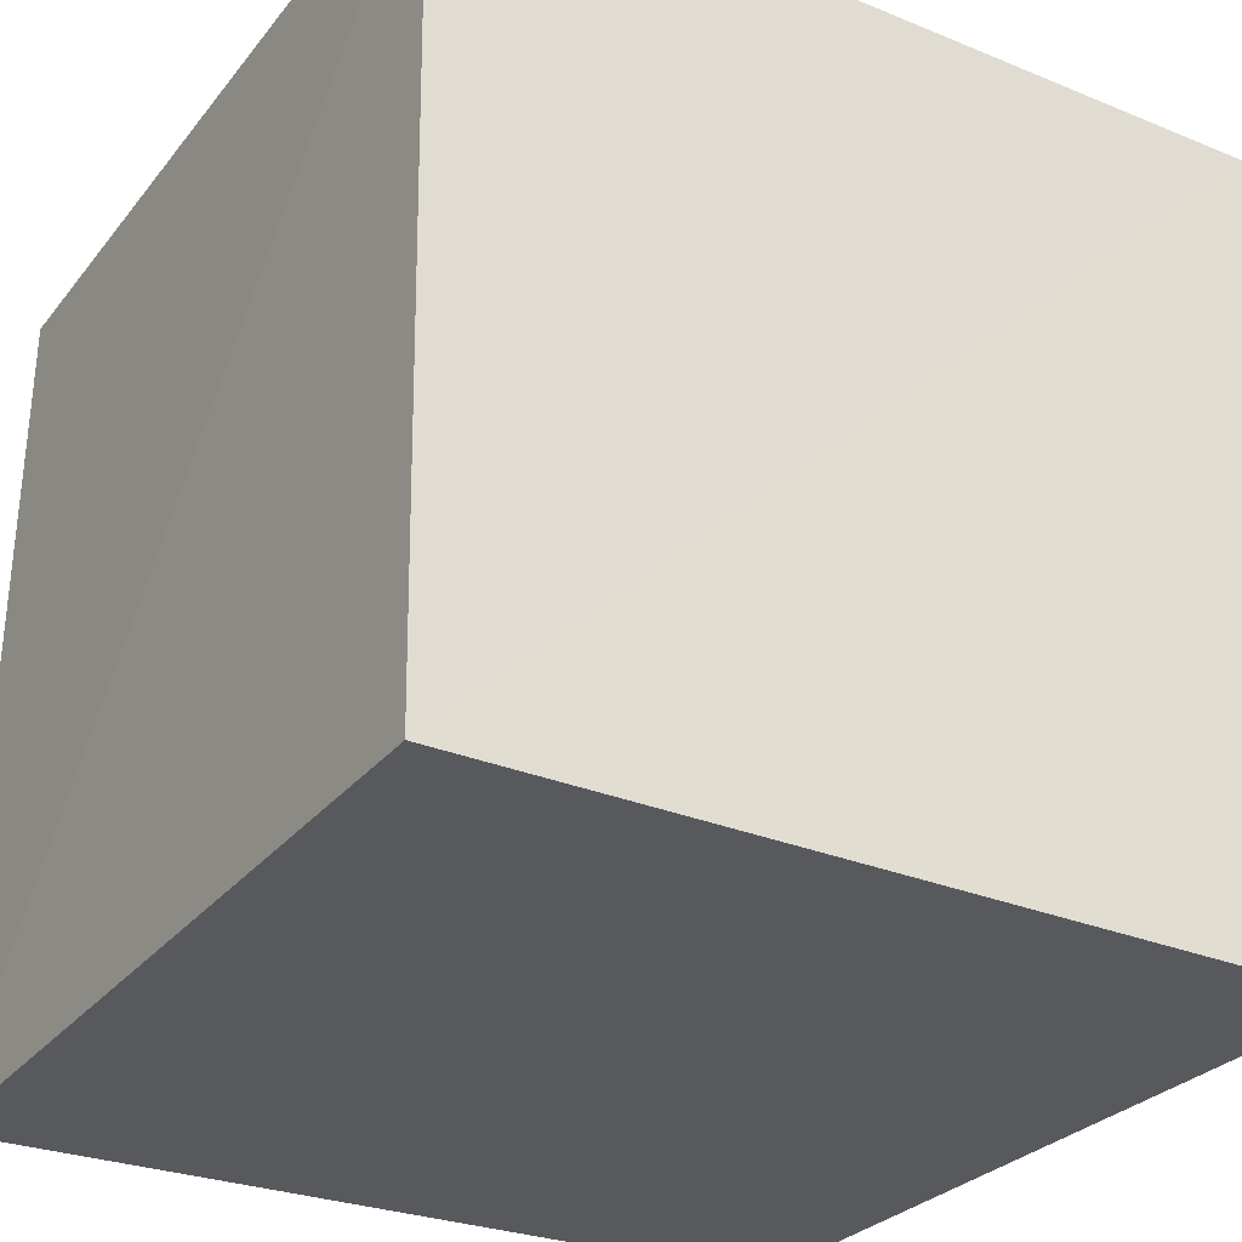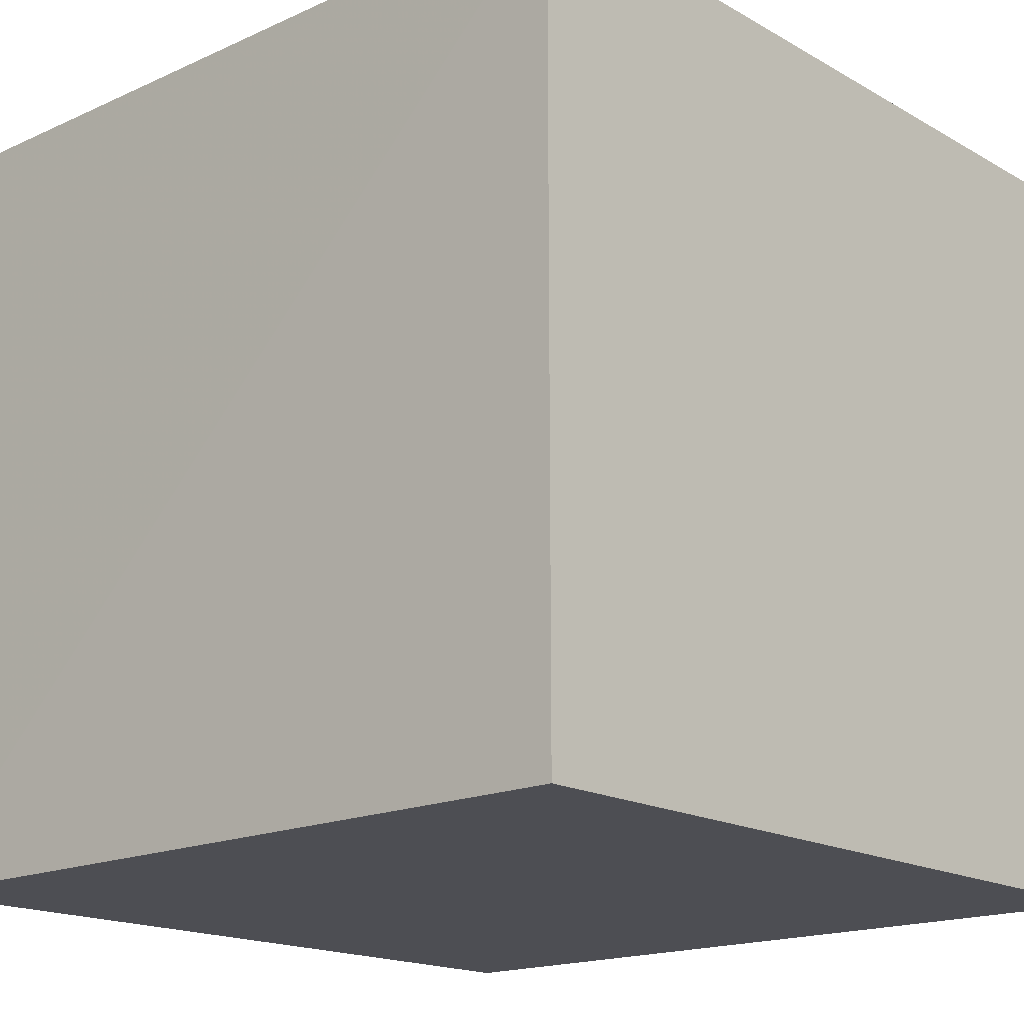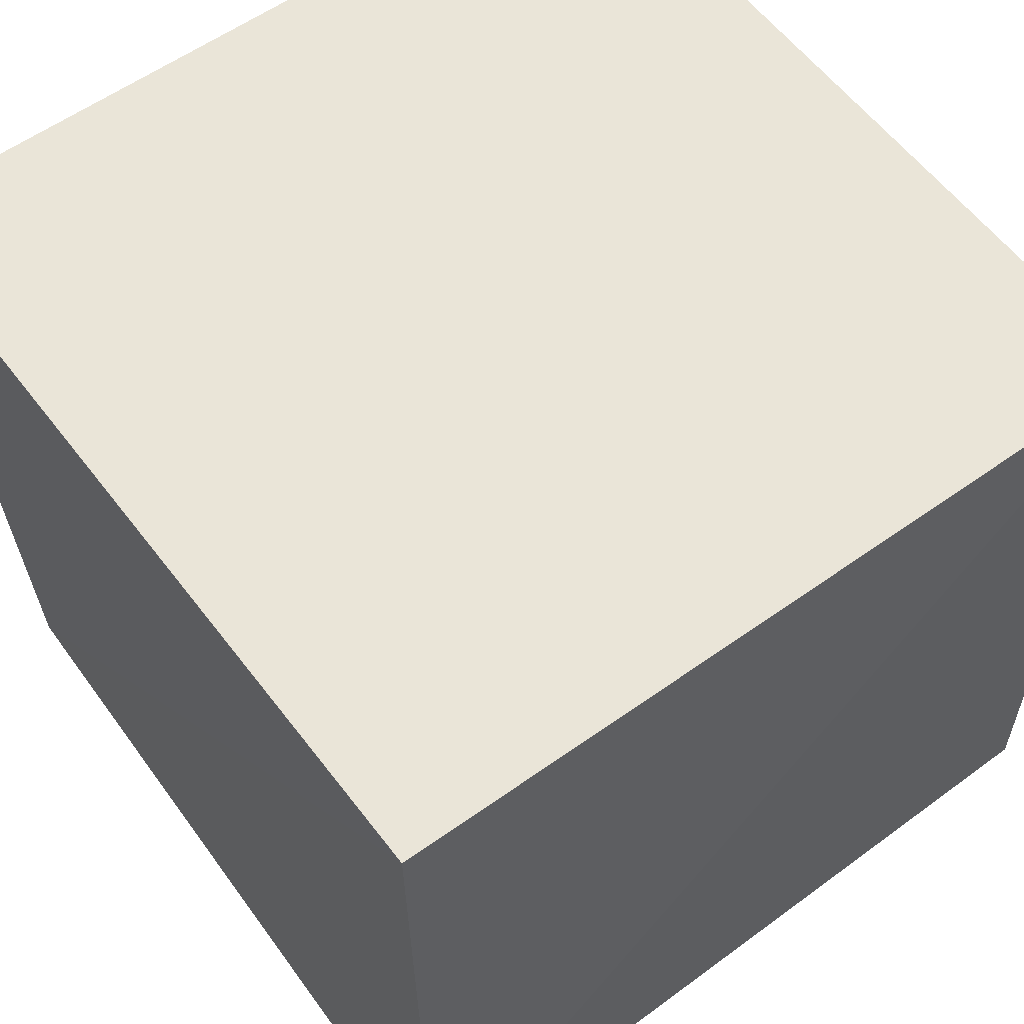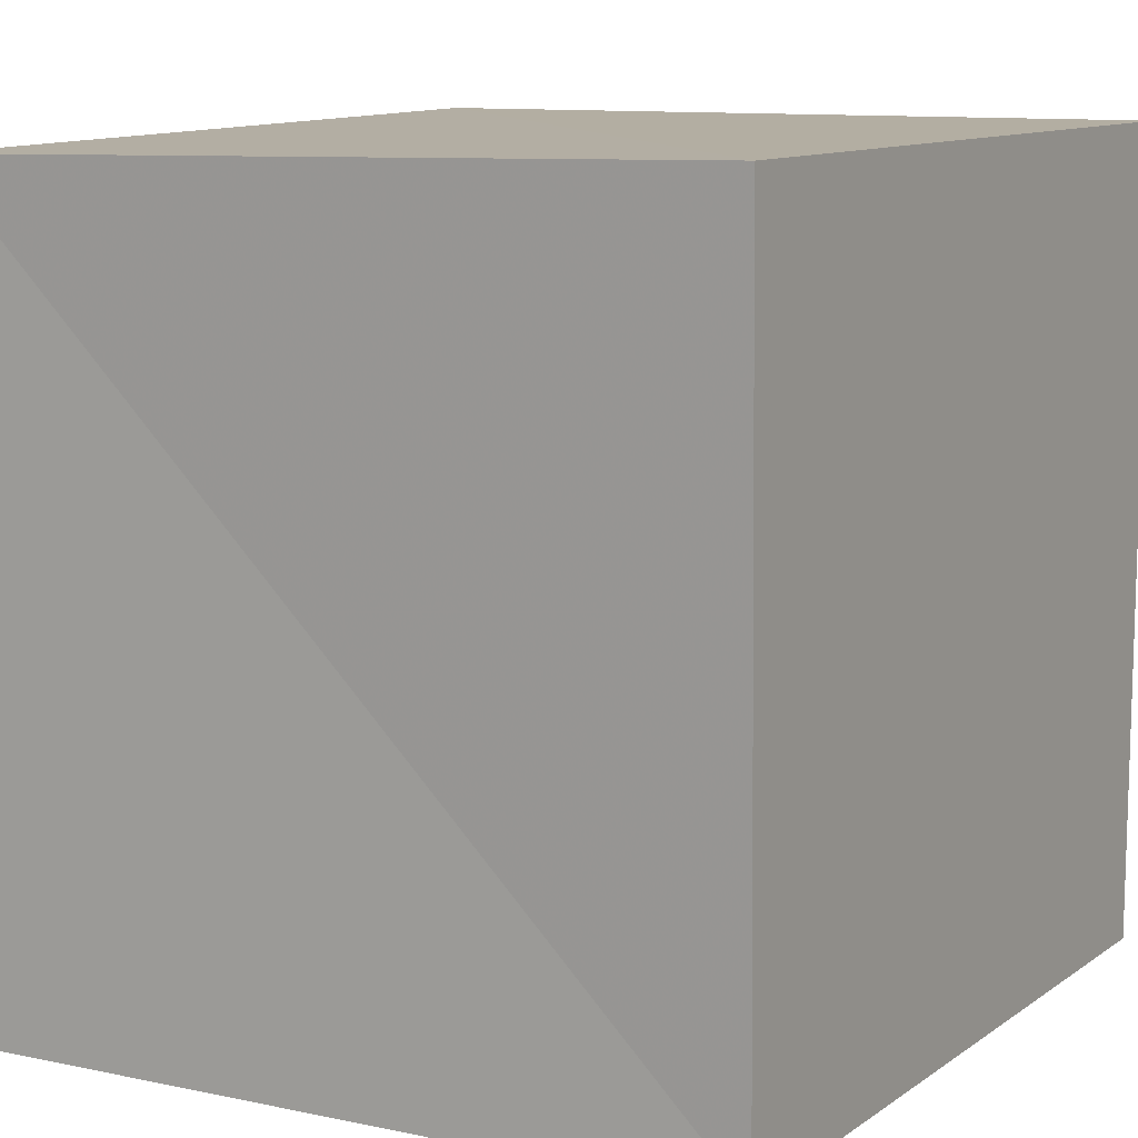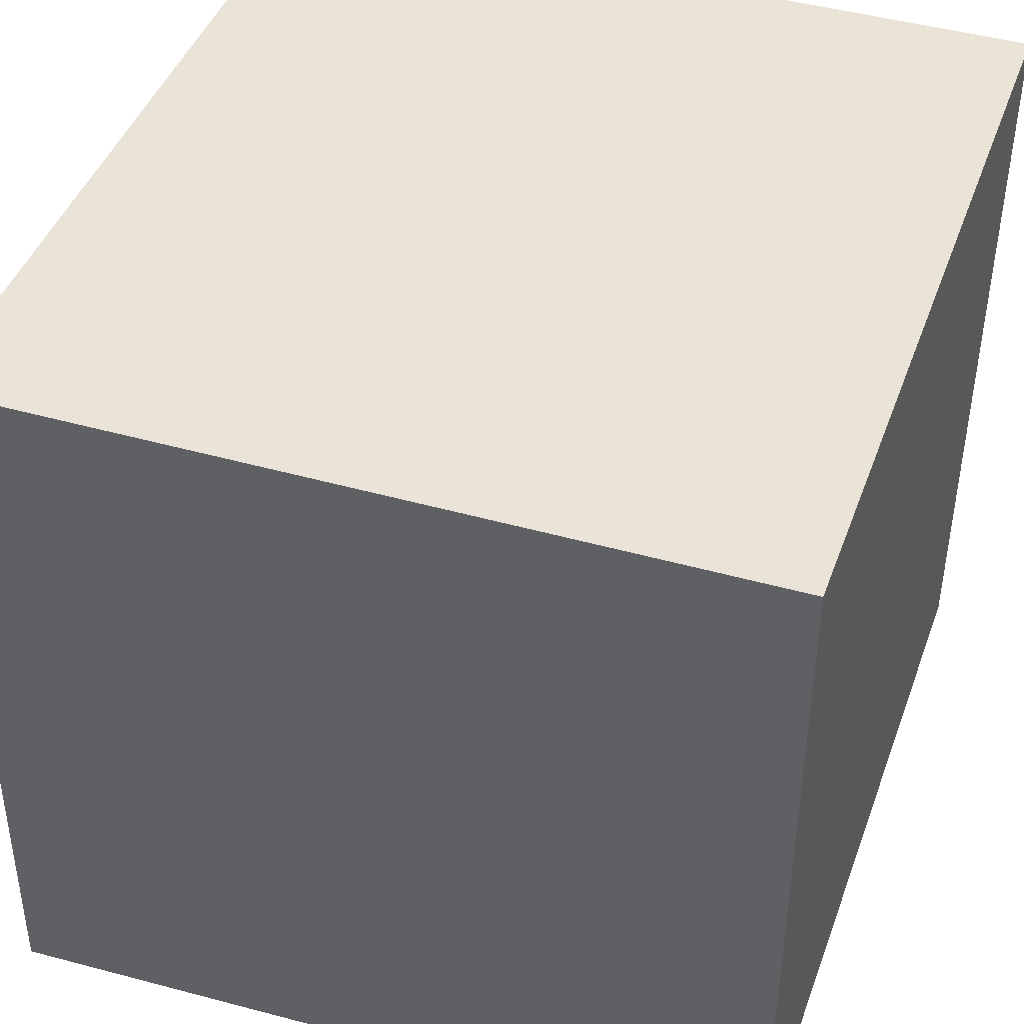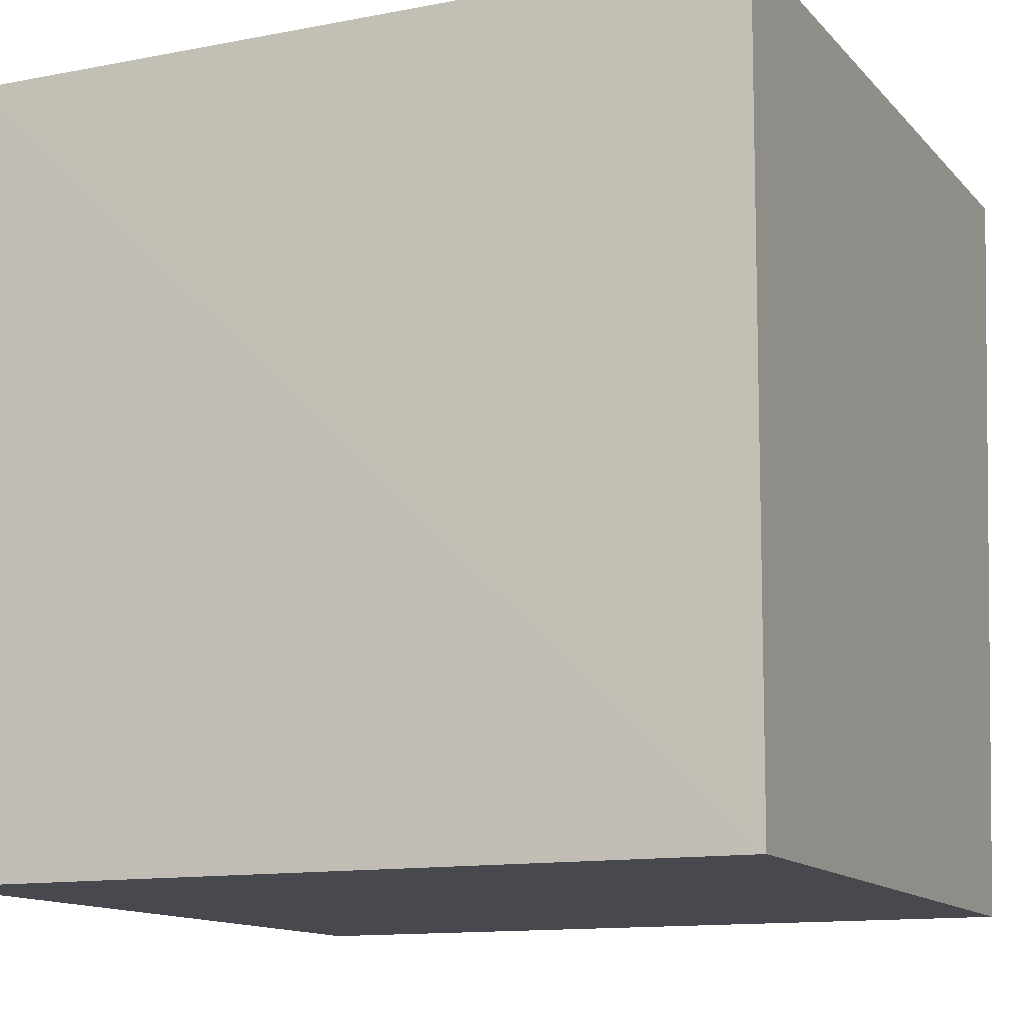
<metadata>
{"format":"obj","ext":"obj","renderer":"f3d","projection":"perspective","resolution":1024,"background":"white","views":[{"elev":-30.5,"azim":149.5,"up":"+Z"},{"elev":-17.4,"azim":41.9,"up":"+Y"},{"elev":59.6,"azim":-36.9,"up":"+Y"},{"elev":11.4,"azim":-58.8,"up":"+Z"},{"elev":44.2,"azim":-70.6,"up":"+Z"},{"elev":-12.6,"azim":114.1,"up":"+Y"}]}
</metadata>
<code>
v  0.0161  0  0.0161
v  1.009  0  -0.003963
v  0.9859  0.9825  -0.000136
v  -0.007887  0.9966  -0.007887
v  -0.003963  0  1.009
v  1.004  0  1.004
v  0.997  0.9765  0.997
v  -0.000136  0.9825  0.9859
f 3 1 2
f 5 7 6
f 1 3 4
f 1 6 2
f 7 5 8
f 2 7 3
f 6 1 5
f 3 8 4
f 7 2 6
f 1 8 5
f 8 3 7
f 8 1 4

</code>
